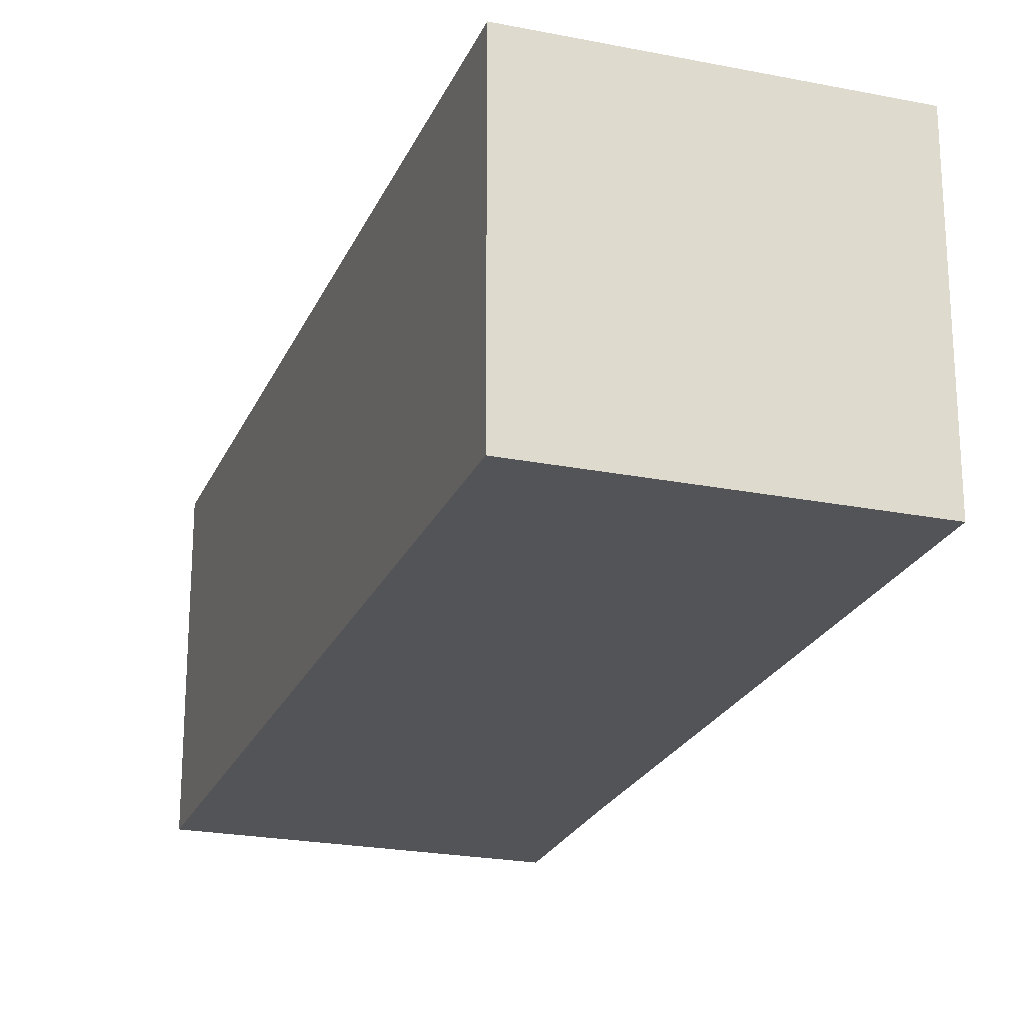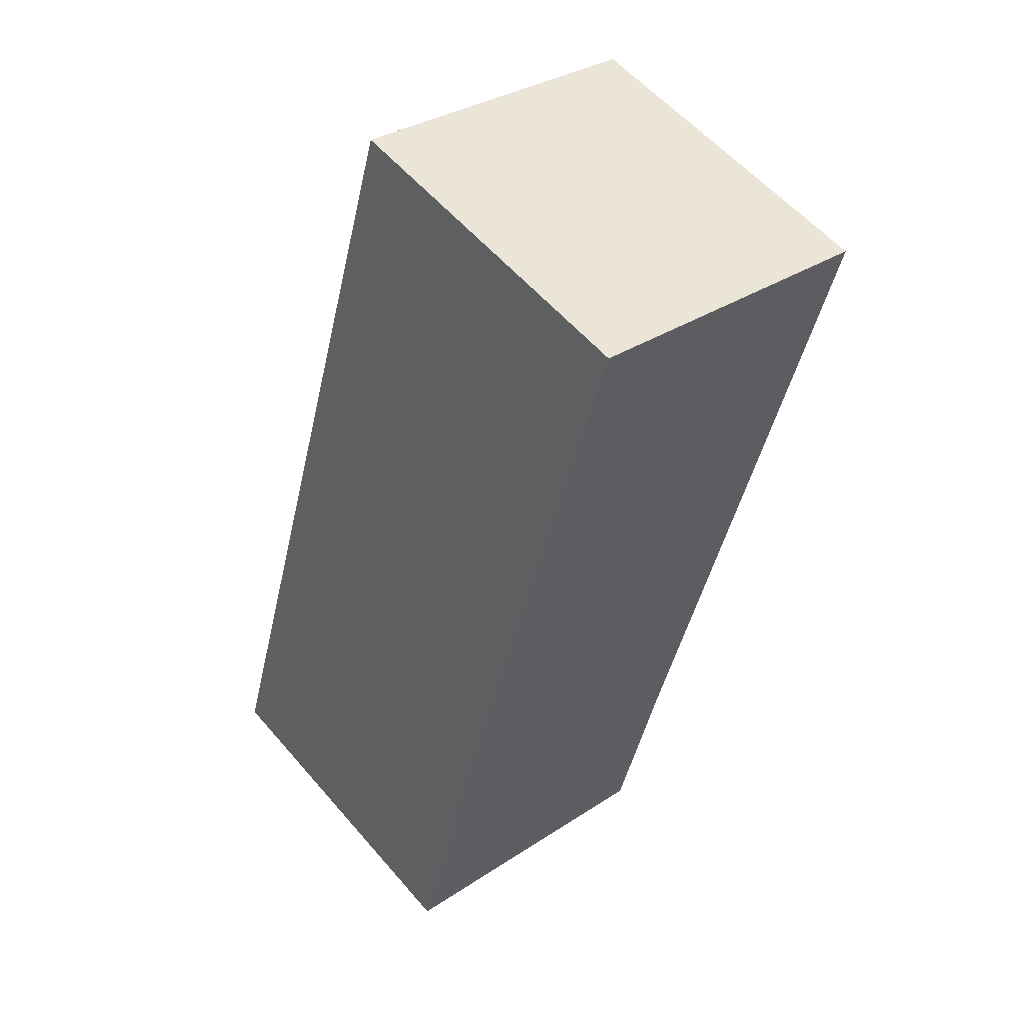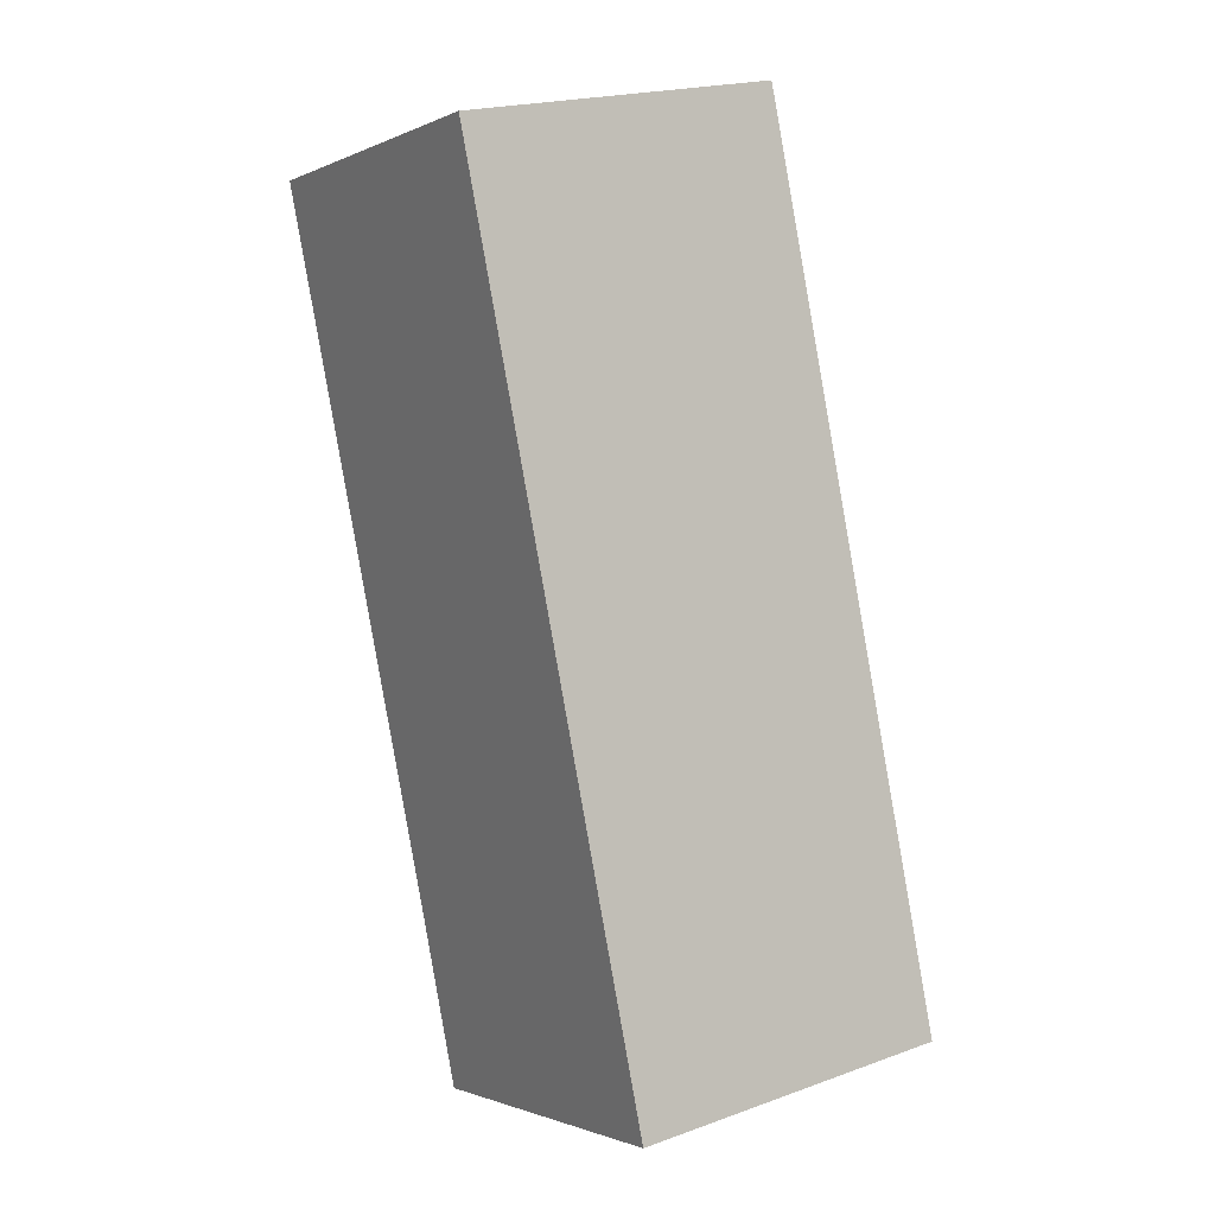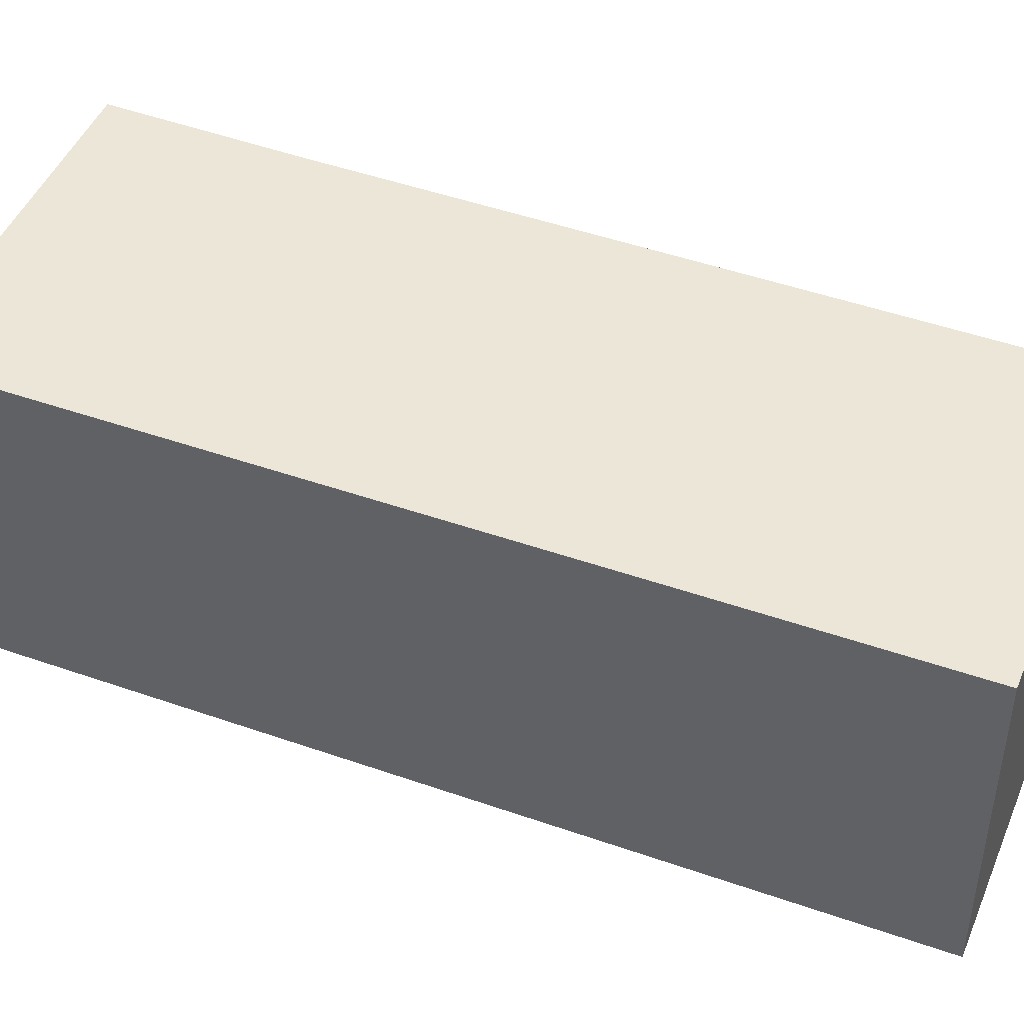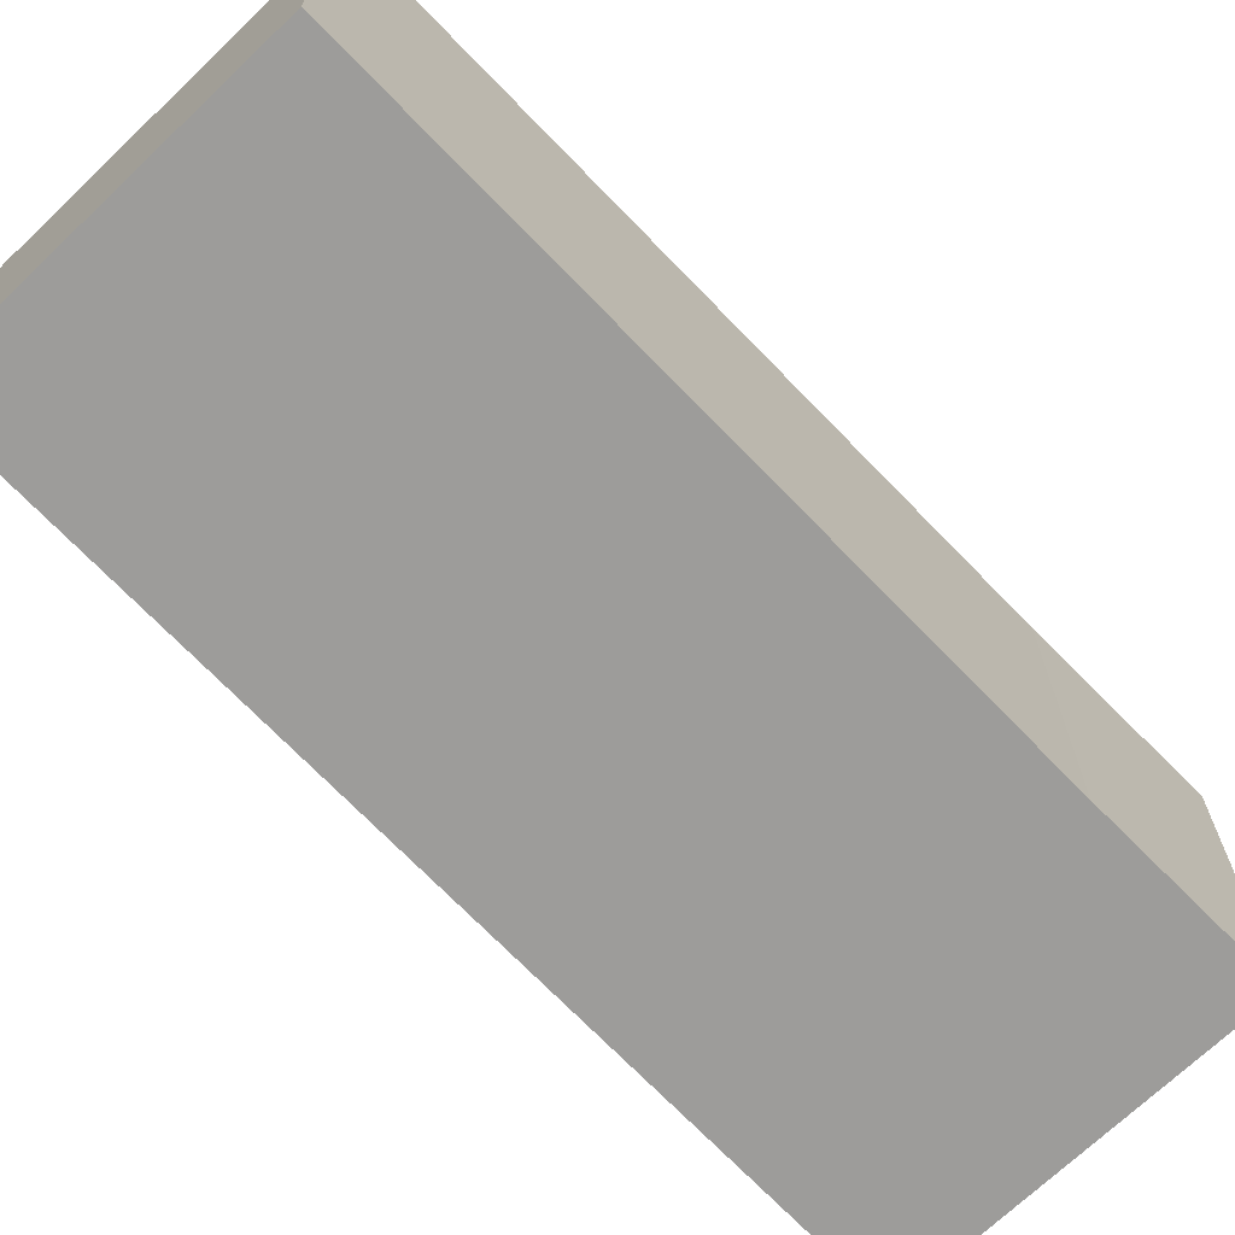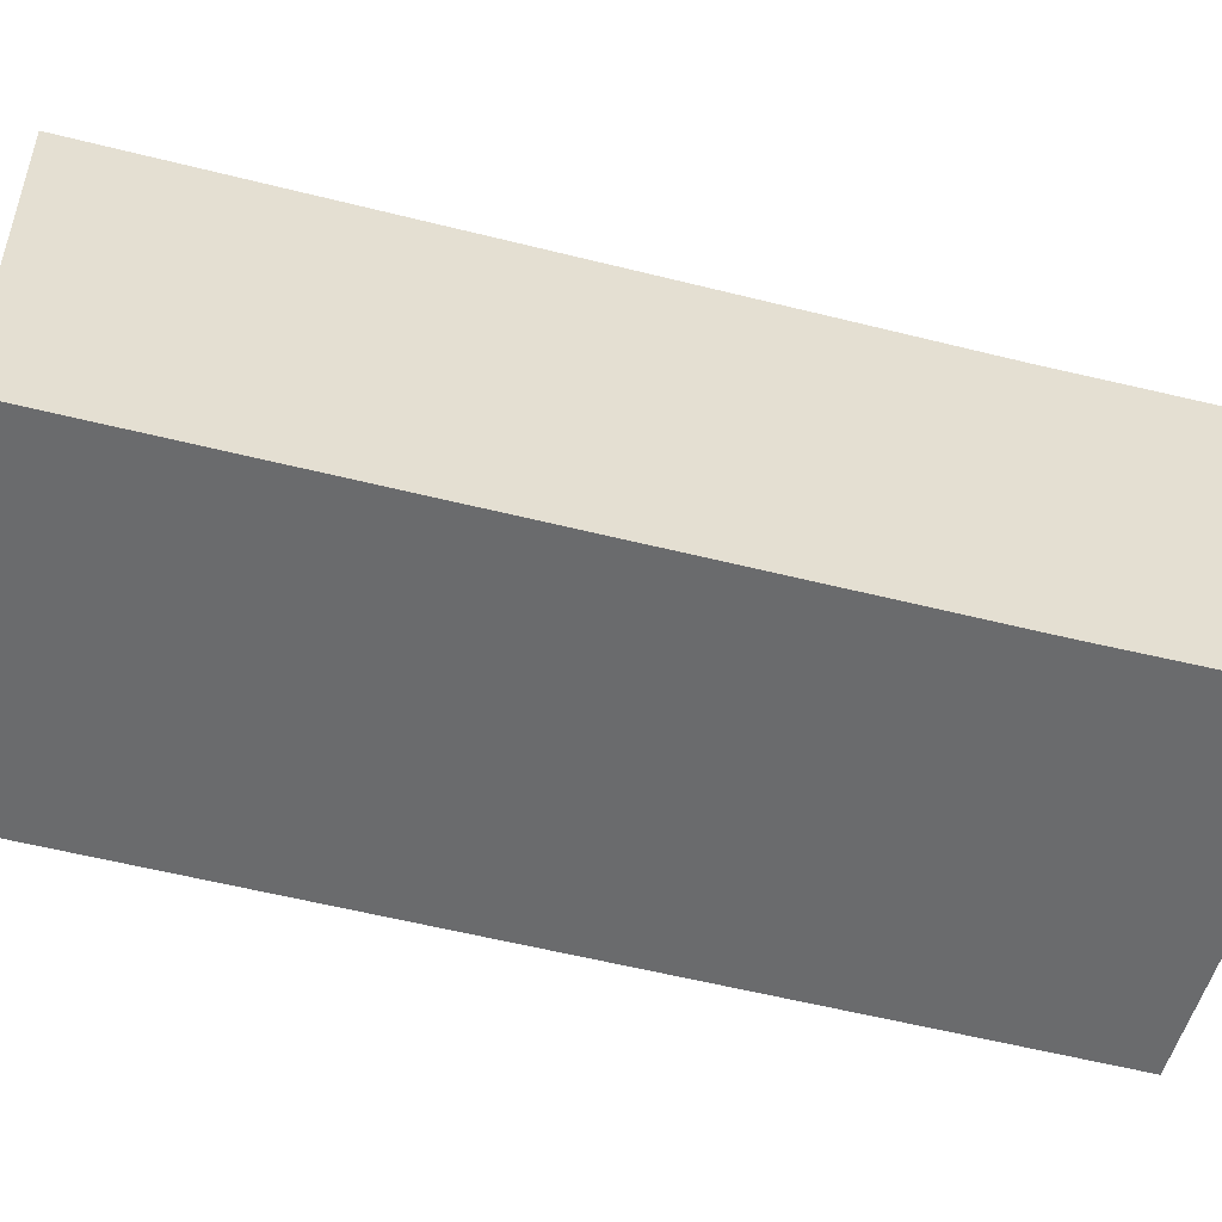
<metadata>
{"format":"obj","ext":"obj","renderer":"f3d","projection":"perspective","resolution":1024,"background":"white","views":[{"elev":-22.8,"azim":-0.6,"up":"+Y"},{"elev":32.5,"azim":47.4,"up":"+Z"},{"elev":20.3,"azim":-123.4,"up":"+Z"},{"elev":46.2,"azim":-49.8,"up":"+Y"},{"elev":-70.2,"azim":62.0,"up":"+Y"},{"elev":-53.2,"azim":92.8,"up":"+Y"}]}
</metadata>
<code>
v  12.81 6.881 15.73
v  0 6.881 4.213e-16
v  5.943 6.881 18
v  10.13 6.881 7.486
v  8.185 6.881 1.499
v  6.997 6.881 -2.315
v  12.81 -9.629e-16 15.73
v  10.13 -4.584e-16 7.486
v  8.185 -9.179e-17 1.499
v  6.997 1.418e-16 -2.315
v  0 0 0
v  5.943 -1.102e-15 18
g defaultobject
f 1 2 3
f 2 1 4
f 2 4 5
f 2 5 6
f 7 4 1
f 4 7 8
f 4 8 5
f 5 8 9
f 5 9 6
f 6 9 10
f 10 2 6
f 2 10 11
f 11 3 2
f 3 11 12
f 12 1 3
f 1 12 7
f 9 11 10
f 11 9 8
f 11 8 12
f 12 8 7

</code>
